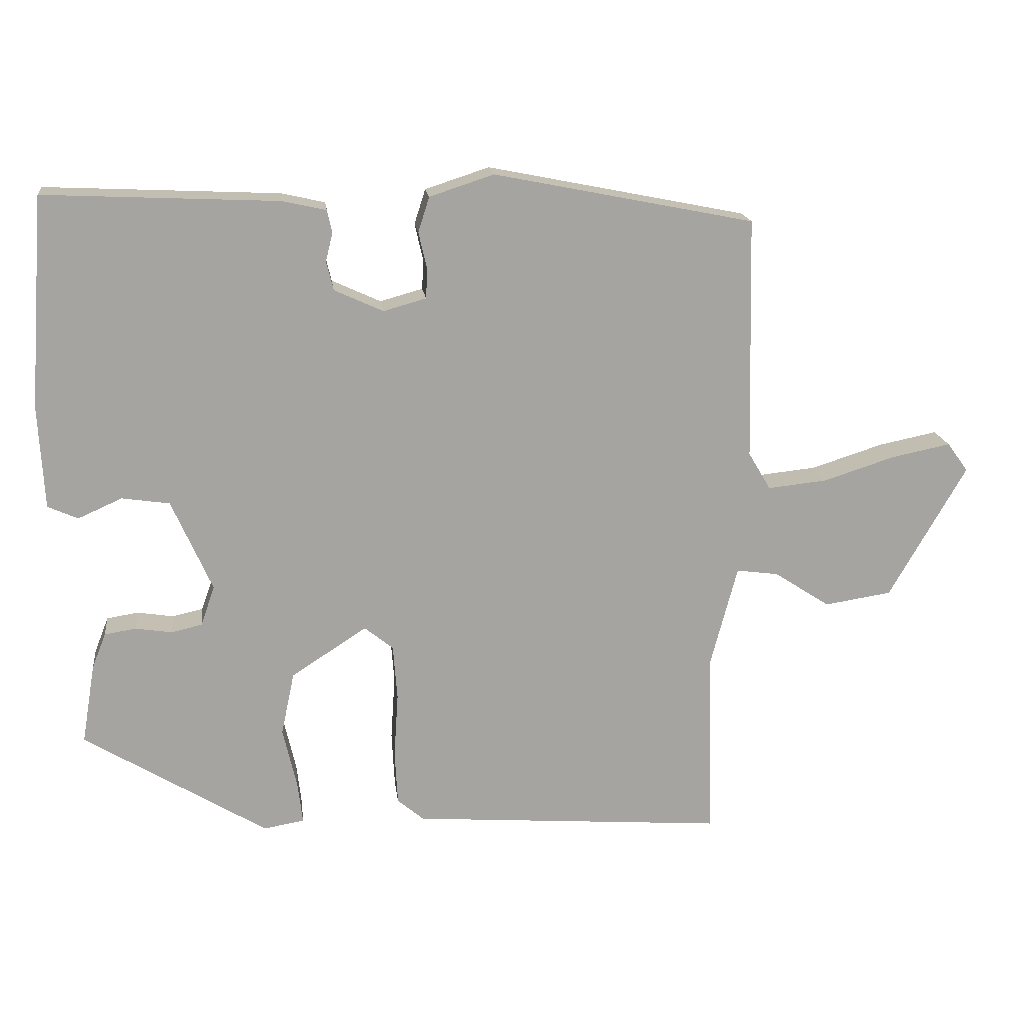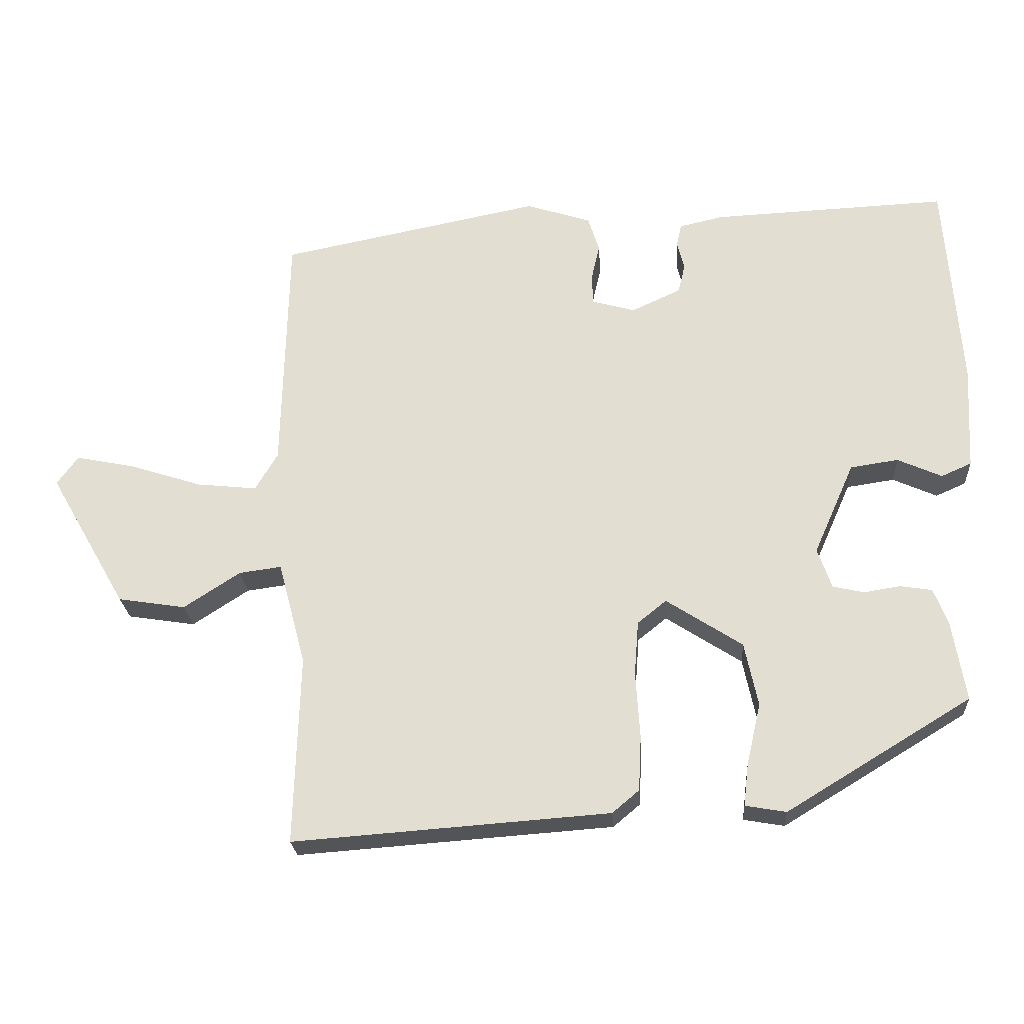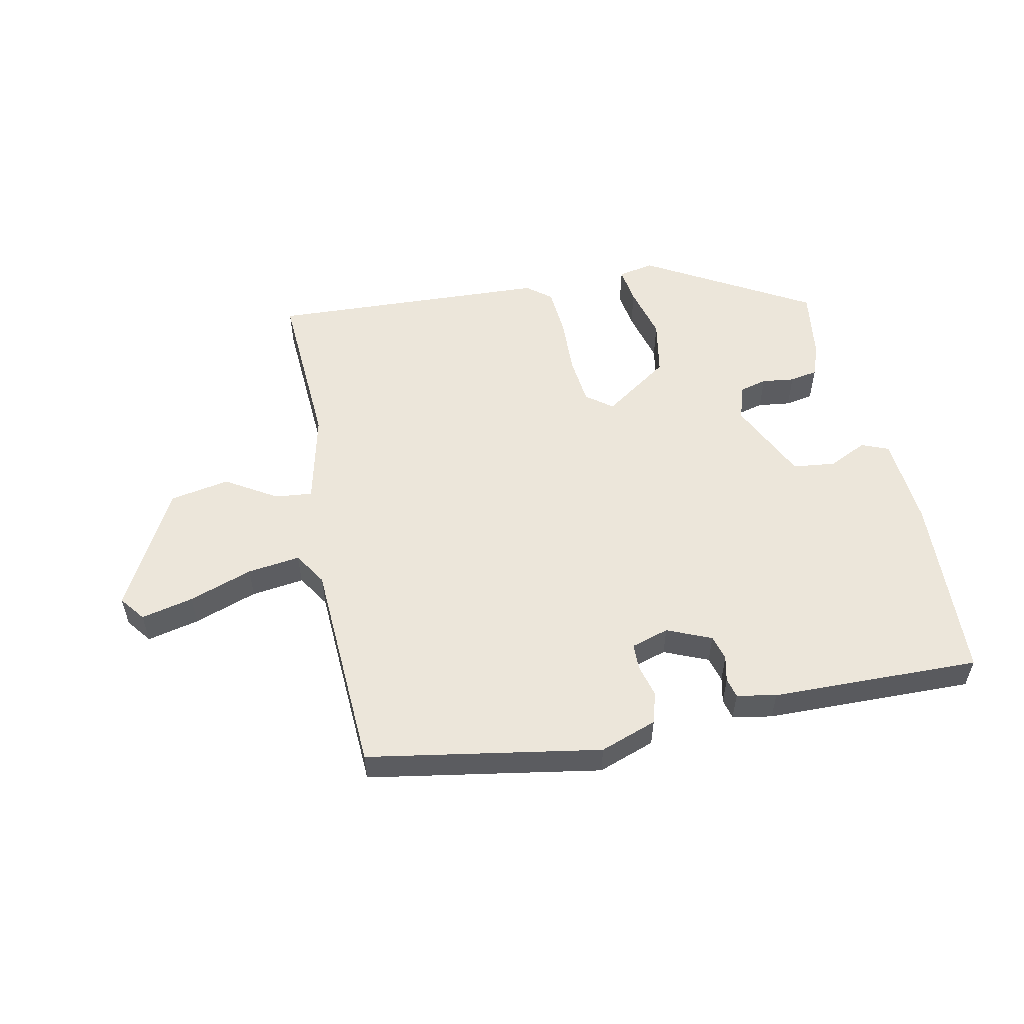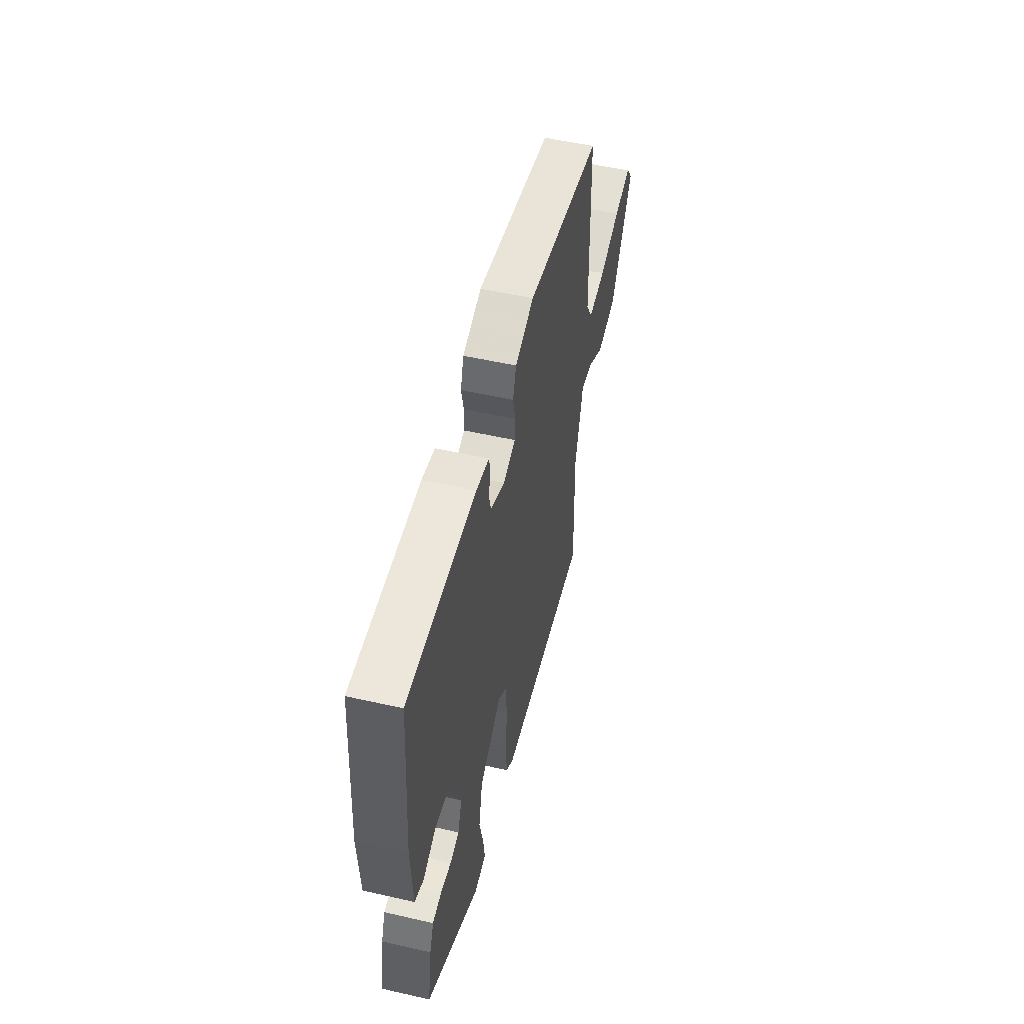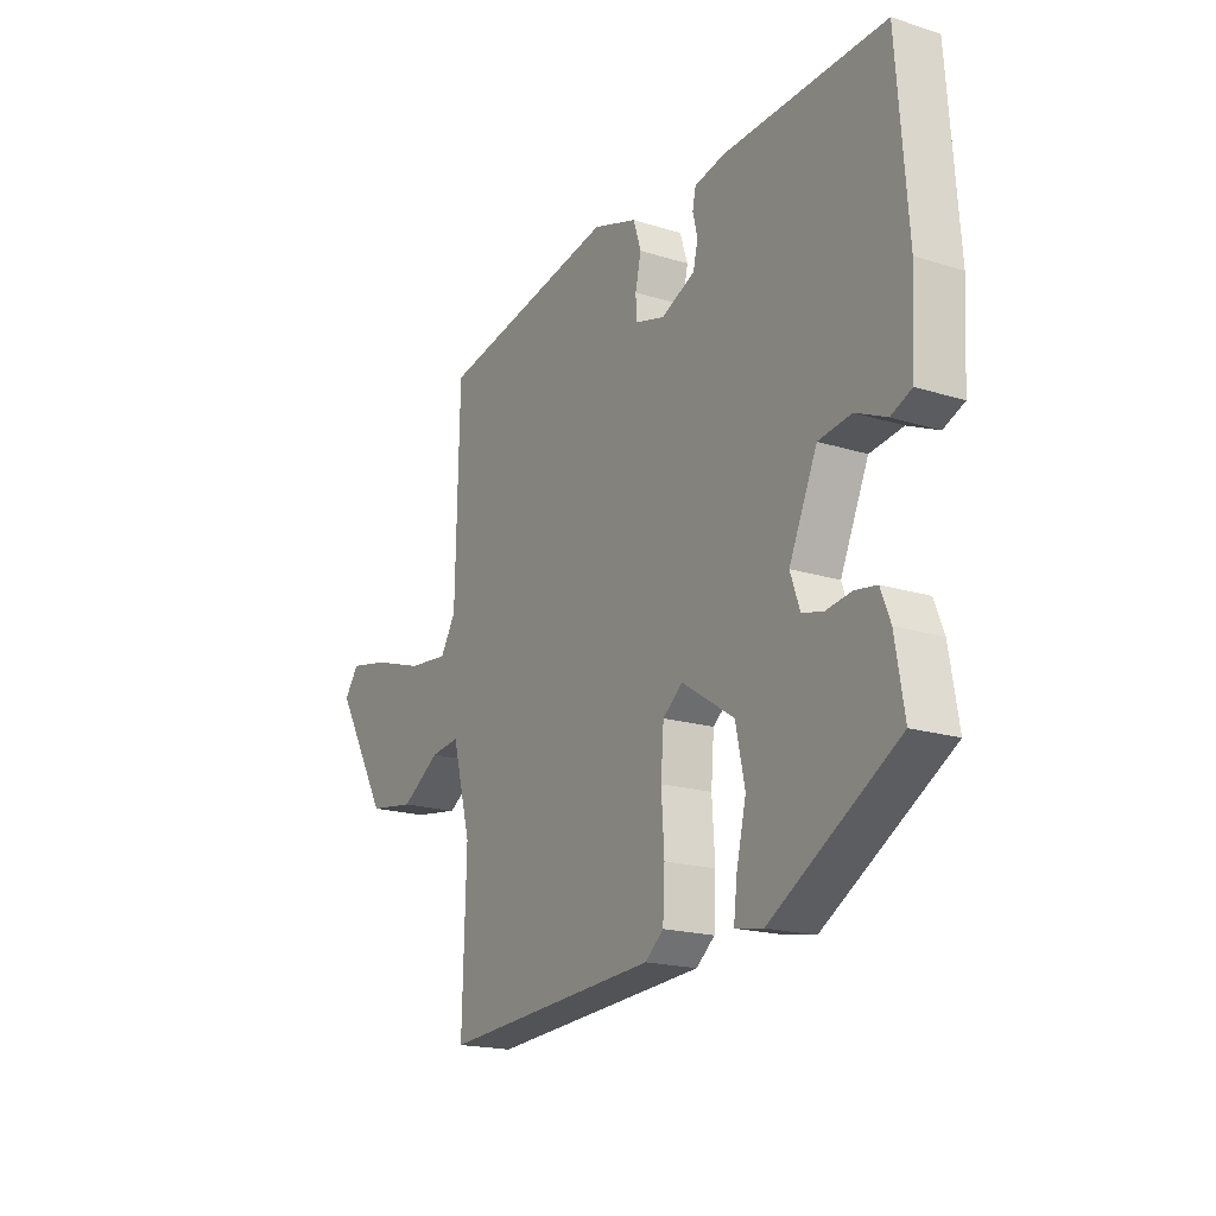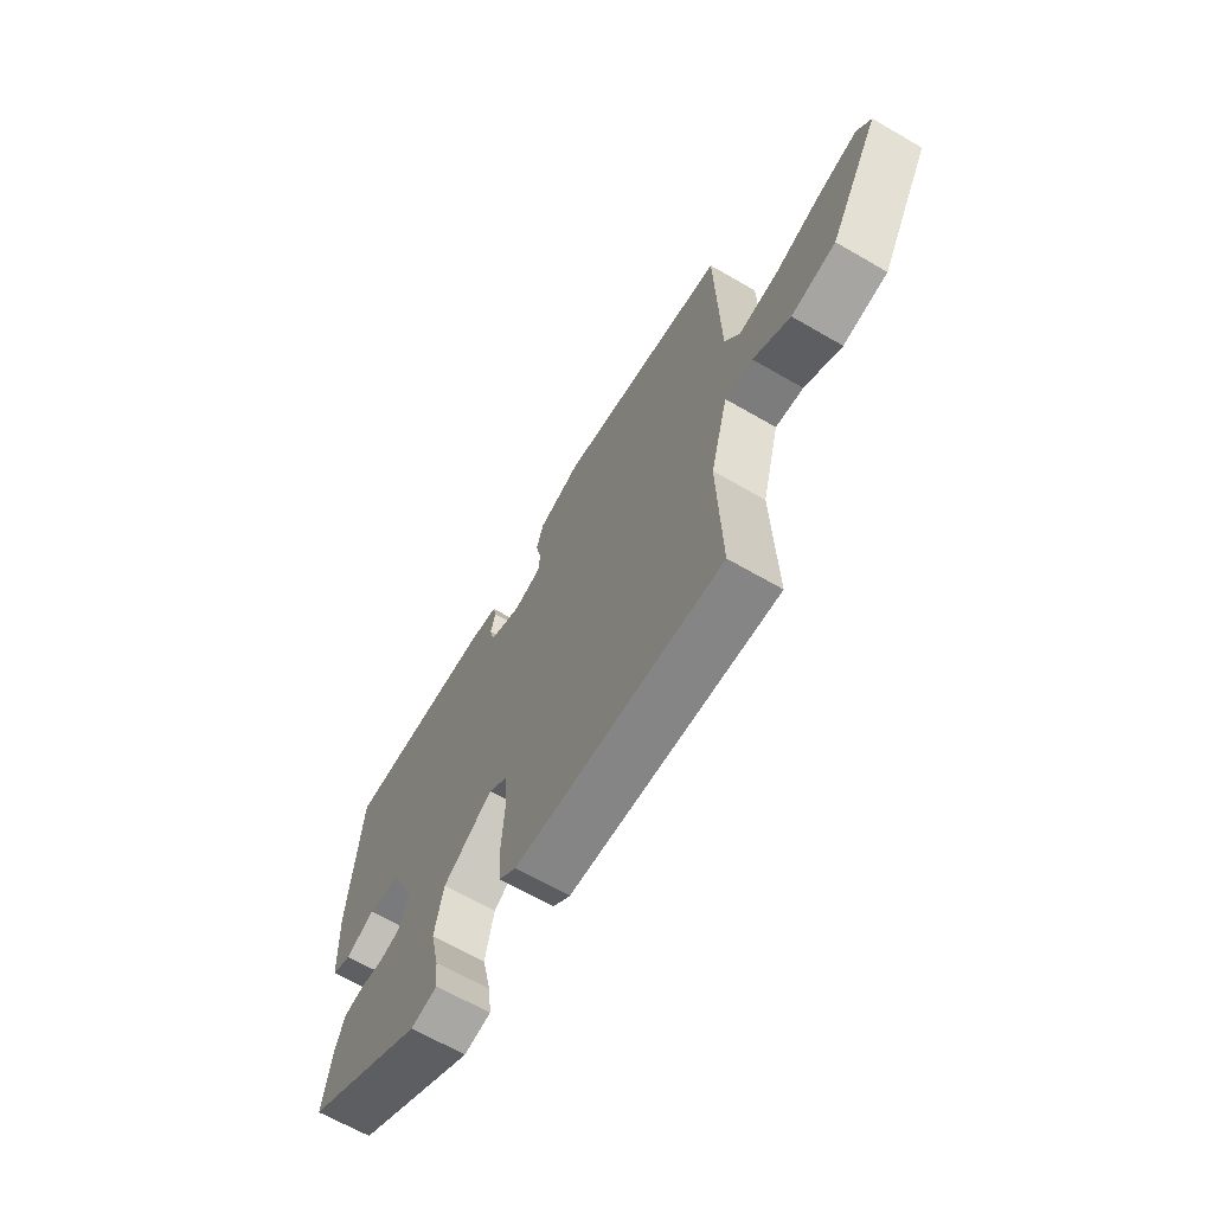
<metadata>
{"format":"obj","ext":"obj","renderer":"f3d","projection":"perspective","resolution":1024,"background":"white","views":[{"elev":17.1,"azim":173.2,"up":"+Z"},{"elev":-23.9,"azim":3.7,"up":"+Z"},{"elev":54.6,"azim":-13.2,"up":"+Y"},{"elev":52.9,"azim":103.7,"up":"+Z"},{"elev":-18.6,"azim":58.9,"up":"+Z"},{"elev":-65.8,"azim":-120.2,"up":"+Z"}]}
</metadata>
<code>
v 0.481 0.07 -0.319
v 0.219 0.07 -0.478
v 0.161 0.07 -0.468
v 0.168 0.07 -0.408
v 0.188 0.07 -0.321
v 0.169 0.07 -0.231
v 0.061 0.07 -0.161
v 0.02 0.07 -0.194
v 0.014 0.07 -0.272
v 0.02 0.07 -0.365
v 0.016 0.07 -0.443
v -0.022 0.07 -0.475
v -0.471 0.07 -0.508
v -0.463 0.07 -0.24
v -0.502 0.07 -0.093
v -0.562 0.07 -0.101
v -0.642 0.07 -0.153
v -0.738 0.07 -0.138
v -0.848 0.07 0.053
v -0.818 0.07 0.094
v -0.734 0.07 0.077
v -0.631 0.07 0.044
v -0.546 0.07 0.035
v -0.514 0.07 0.089
v -0.506 0.07 0.436
v -0.134 0.07 0.51
v -0.042 0.07 0.48
v -0.026 0.07 0.43
v -0.038 0.07 0.377
v -0.036 0.07 0.335
v 0.025 0.07 0.318
v 0.095 0.07 0.35
v 0.105 0.07 0.391
v 0.095 0.07 0.432
v 0.102 0.07 0.464
v 0.165 0.07 0.478
v 0.499 0.07 0.493
v 0.521 0.07 0.192
v 0.513 0.07 0.044
v 0.47 0.07 0.025
v 0.407 0.07 0.053
v 0.339 0.07 0.043
v 0.281 0.07 -0.088
v 0.301 0.07 -0.145
v 0.345 0.07 -0.155
v 0.397 0.07 -0.147
v 0.442 0.07 -0.154
v 0.462 0.07 -0.205
v 0.481 0 -0.319
v 0.219 0 -0.478
v 0.161 0 -0.468
v 0.168 0 -0.408
v 0.188 0 -0.321
v 0.169 0 -0.231
v 0.061 0 -0.161
v 0.02 0 -0.194
v 0.014 0 -0.272
v 0.02 0 -0.365
v 0.016 0 -0.443
v -0.022 0 -0.475
v -0.471 0 -0.508
v -0.463 0 -0.24
v -0.502 0 -0.093
v -0.562 0 -0.101
v -0.642 0 -0.153
v -0.738 0 -0.138
v -0.848 0 0.053
v -0.818 0 0.094
v -0.734 0 0.077
v -0.631 0 0.044
v -0.546 0 0.035
v -0.514 0 0.089
v -0.506 0 0.436
v -0.134 0 0.51
v -0.042 0 0.48
v -0.026 0 0.43
v -0.038 0 0.377
v -0.036 0 0.335
v 0.025 0 0.318
v 0.095 0 0.35
v 0.105 0 0.391
v 0.095 0 0.432
v 0.102 0 0.464
v 0.165 0 0.478
v 0.499 0 0.493
v 0.521 0 0.192
v 0.513 0 0.044
v 0.47 0 0.025
v 0.407 0 0.053
v 0.339 0 0.043
v 0.281 0 -0.088
v 0.301 0 -0.145
v 0.345 0 -0.155
v 0.397 0 -0.147
v 0.442 0 -0.154
v 0.462 0 -0.205
f 3 4 5
f 2 3 5
f 1 2 5
f 48 1 5
f 47 48 5
f 46 47 5
f 45 46 5
f 44 45 5 6
f 43 44 6 7
f 42 43 7
f 39 40 41
f 38 39 41
f 37 38 41
f 36 37 41
f 35 36 41
f 34 35 41
f 33 34 41
f 32 33 41 42
f 31 32 42 7
f 27 28 29
f 26 27 29
f 25 26 29
f 24 25 29
f 23 24 29 30
f 20 21 22
f 19 20 22
f 18 19 22
f 17 18 22
f 16 17 22
f 15 16 22 23
f 12 13 14
f 11 12 14
f 10 11 14
f 9 10 14
f 8 9 14 15
f 23 30 31
f 15 23 31
f 8 15 31
f 7 8 31
f 53 52 51
f 53 51 50
f 53 50 49
f 53 49 96
f 53 96 95
f 53 95 94
f 53 94 93
f 54 53 93 92
f 55 54 92 91
f 55 91 90
f 89 88 87
f 89 87 86
f 89 86 85
f 89 85 84
f 89 84 83
f 89 83 82
f 89 82 81
f 90 89 81 80
f 55 90 80 79
f 77 76 75
f 77 75 74
f 77 74 73
f 77 73 72
f 78 77 72 71
f 70 69 68
f 70 68 67
f 70 67 66
f 70 66 65
f 70 65 64
f 71 70 64 63
f 62 61 60
f 62 60 59
f 62 59 58
f 62 58 57
f 63 62 57 56
f 79 78 71
f 79 71 63
f 79 63 56
f 79 56 55
f 1 49 50 2
f 2 50 51 3
f 3 51 52 4
f 4 52 53 5
f 5 53 54 6
f 6 54 55 7
f 7 55 56 8
f 8 56 57 9
f 9 57 58 10
f 10 58 59 11
f 11 59 60 12
f 12 60 61 13
f 13 61 62 14
f 14 62 63 15
f 15 63 64 16
f 16 64 65 17
f 17 65 66 18
f 18 66 67 19
f 19 67 68 20
f 20 68 69 21
f 21 69 70 22
f 22 70 71 23
f 23 71 72 24
f 24 72 73 25
f 25 73 74 26
f 26 74 75 27
f 27 75 76 28
f 28 76 77 29
f 29 77 78 30
f 30 78 79 31
f 31 79 80 32
f 32 80 81 33
f 33 81 82 34
f 34 82 83 35
f 35 83 84 36
f 36 84 85 37
f 37 85 86 38
f 38 86 87 39
f 39 87 88 40
f 40 88 89 41
f 41 89 90 42
f 42 90 91 43
f 43 91 92 44
f 44 92 93 45
f 45 93 94 46
f 46 94 95 47
f 47 95 96 48
f 48 96 49 1

</code>
